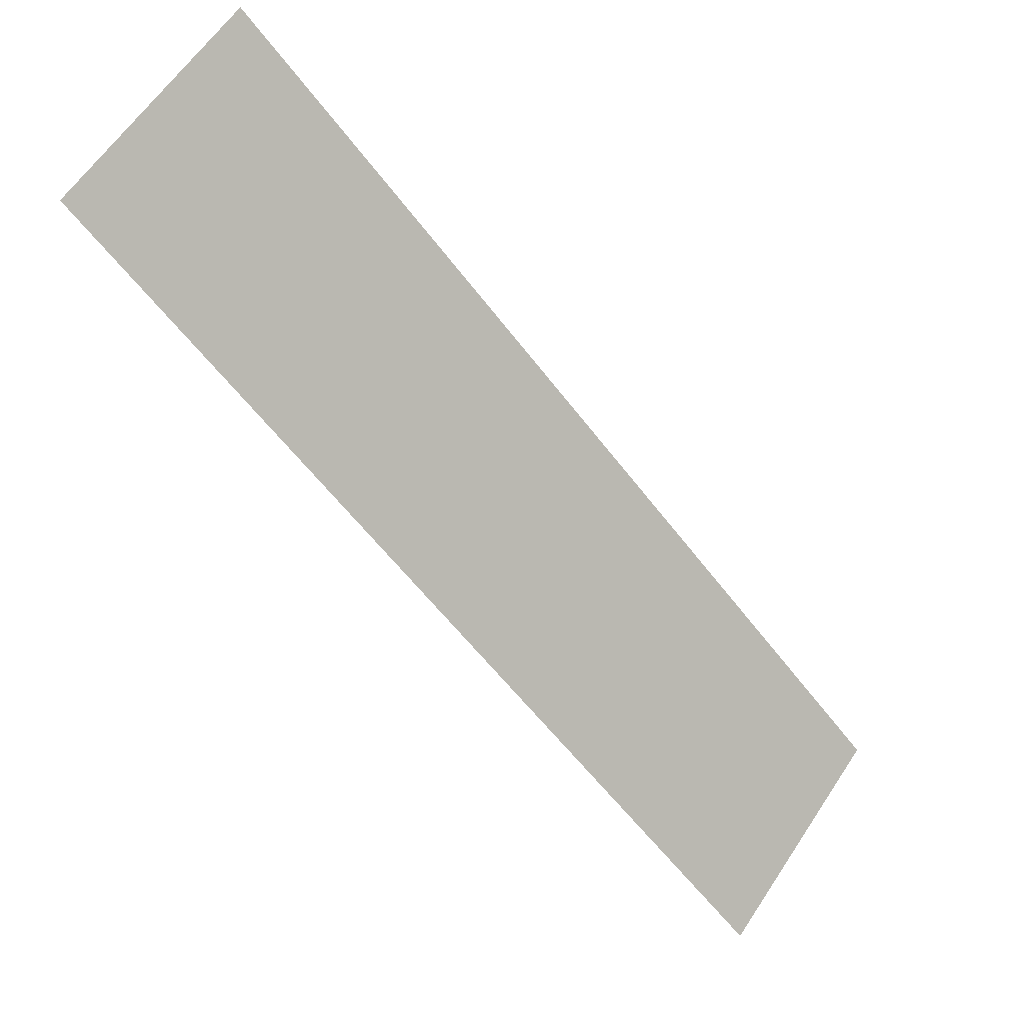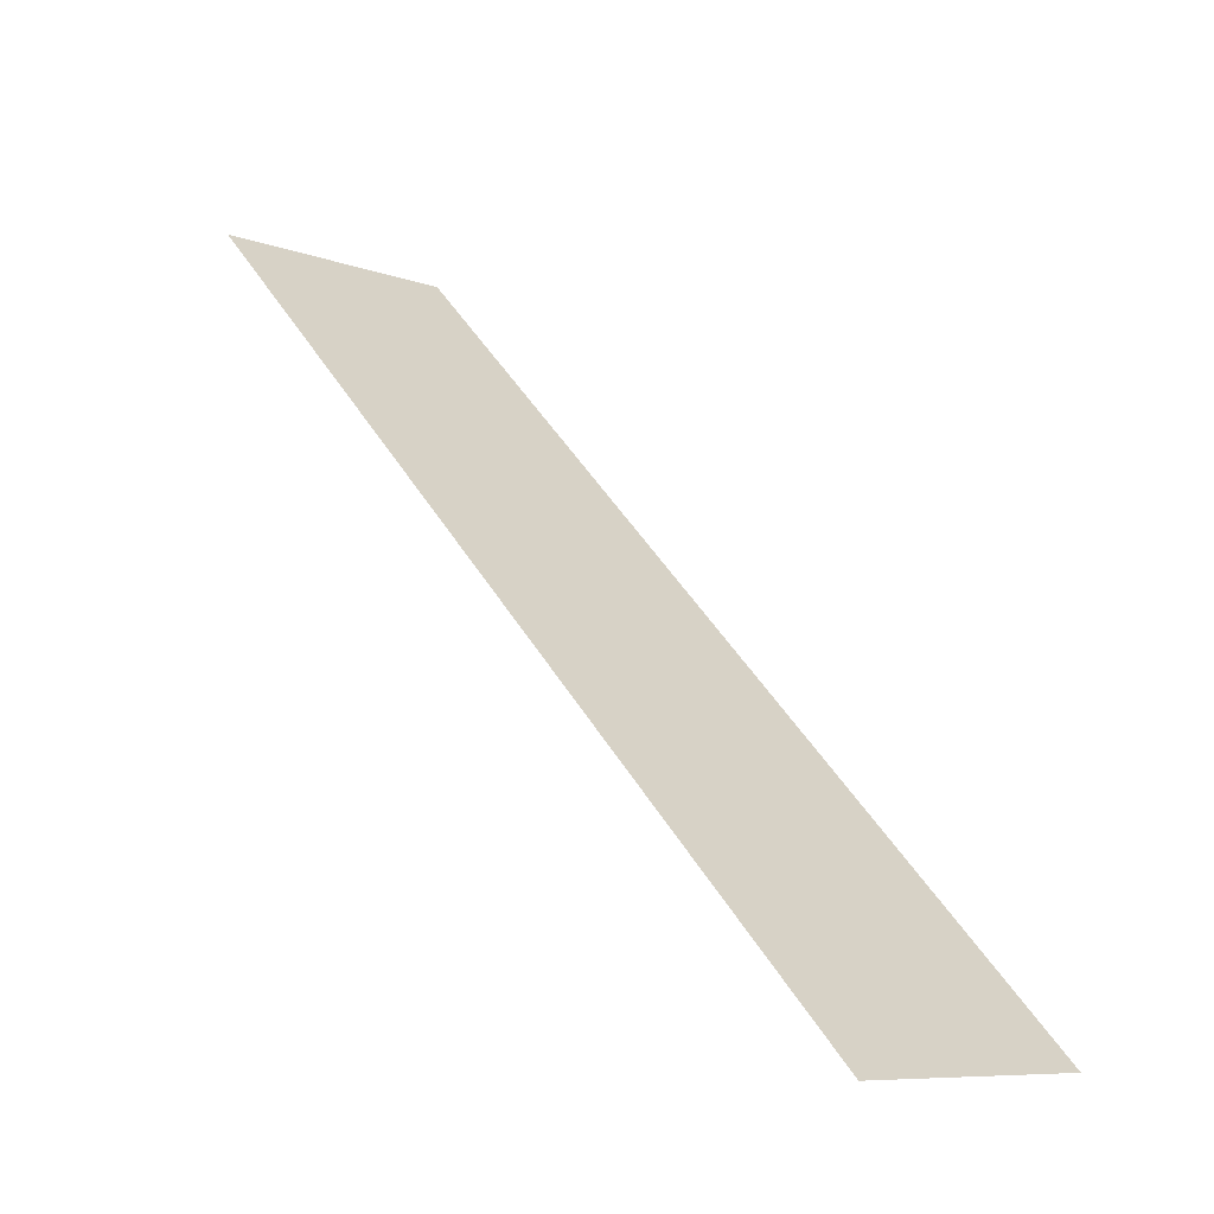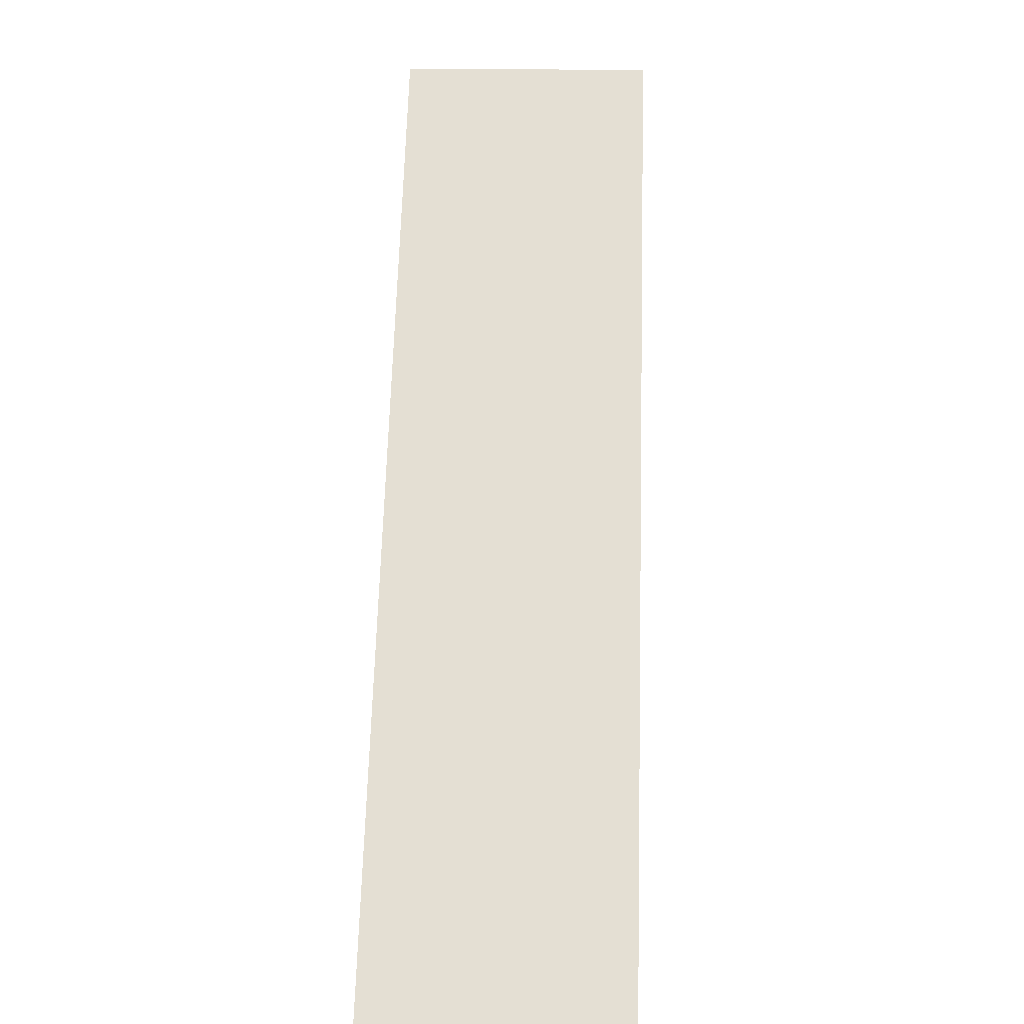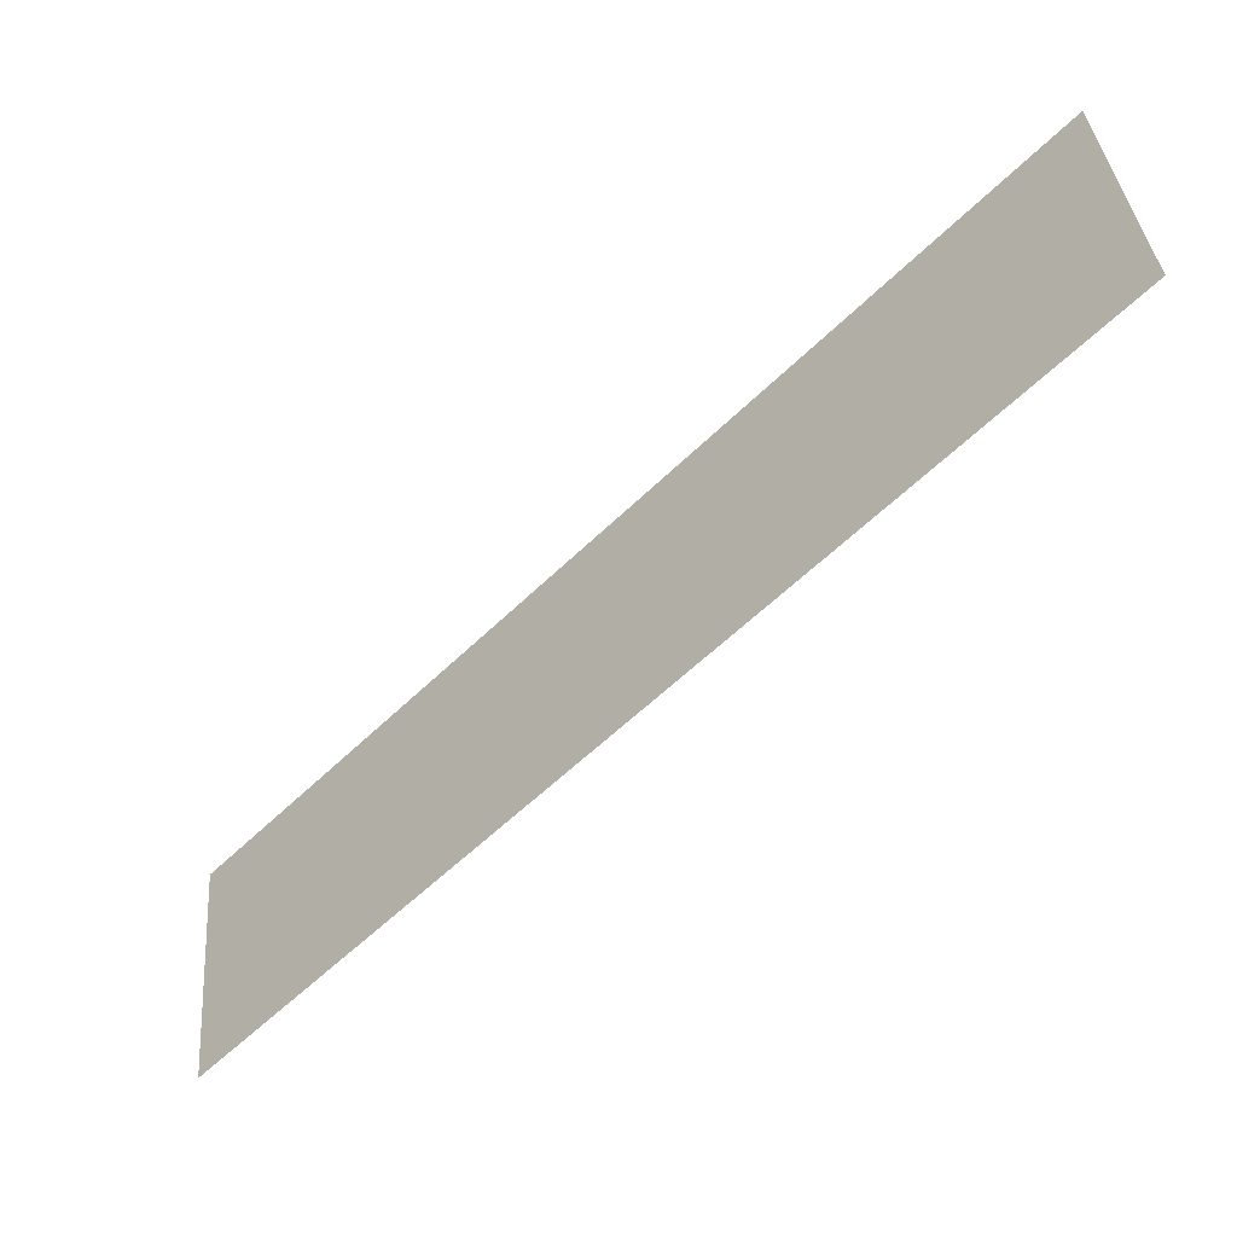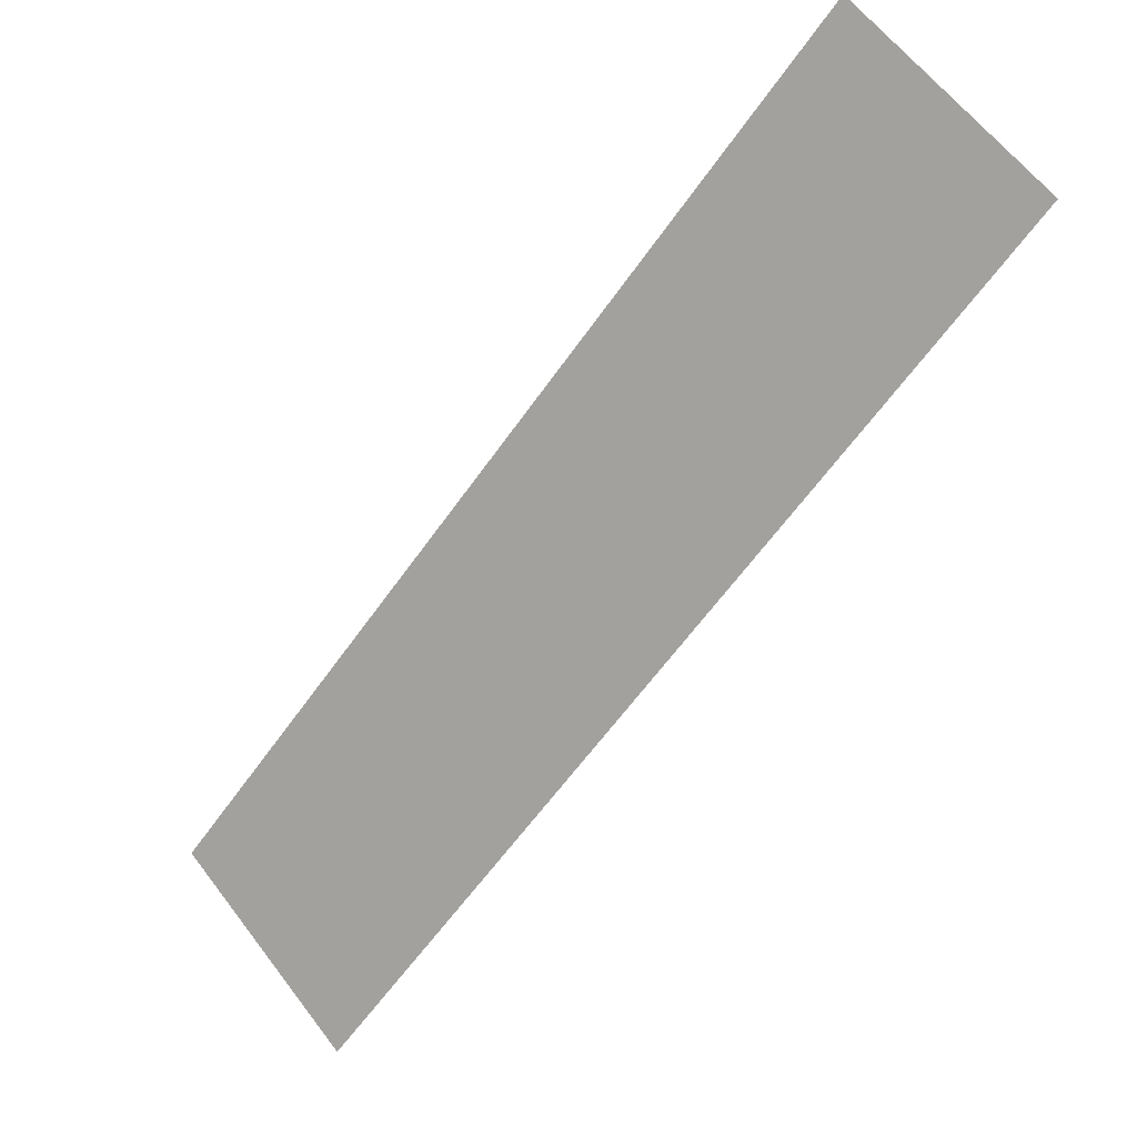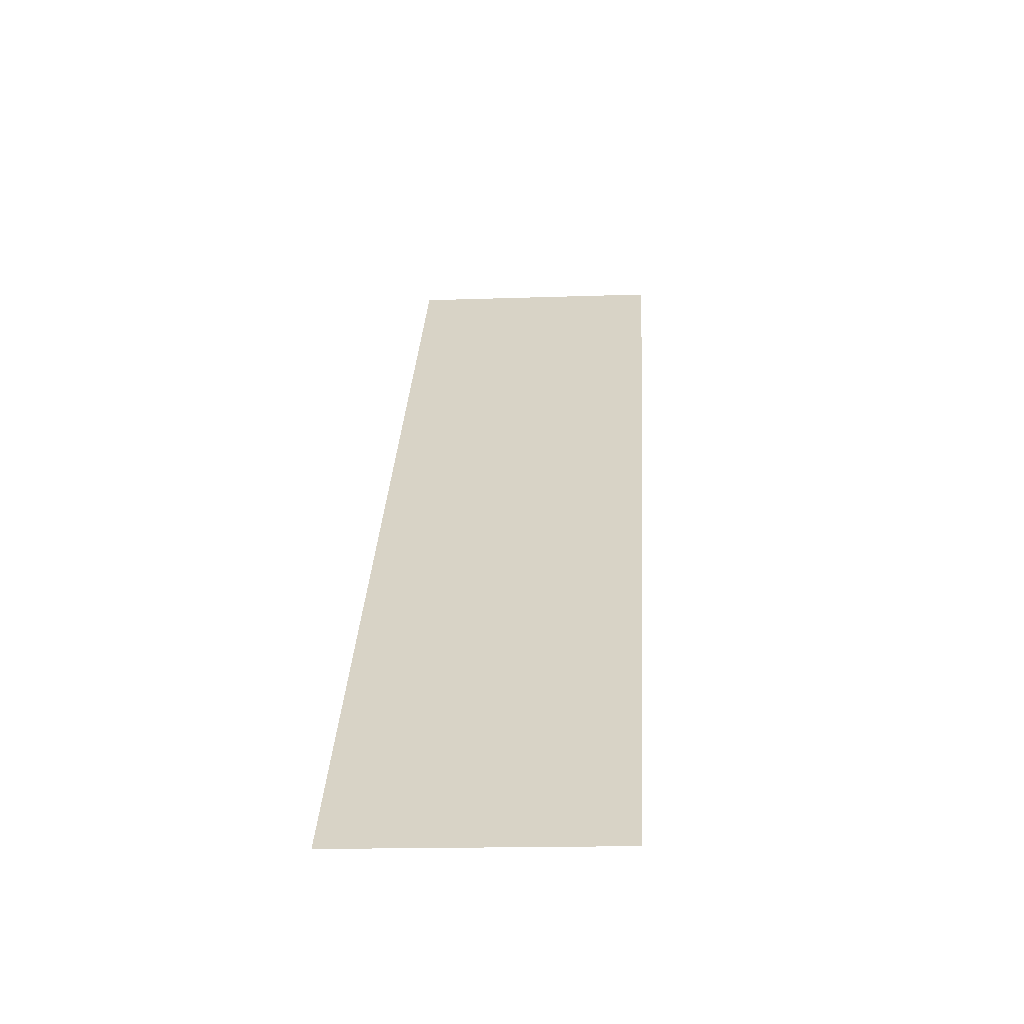
<metadata>
{"format":"obj","ext":"obj","renderer":"f3d","projection":"perspective","resolution":1024,"background":"white","views":[{"elev":62.2,"azim":-56.4,"up":"+Z"},{"elev":-8.7,"azim":135.8,"up":"+Y"},{"elev":20.4,"azim":-177.6,"up":"+Y"},{"elev":37.7,"azim":-94.9,"up":"+Y"},{"elev":62.8,"azim":52.6,"up":"+Z"},{"elev":-15.8,"azim":4.2,"up":"+Z"}]}
</metadata>
<code>
g Tawern_stairs_collider
v -13.19 -8.315 0
v -13.19 -0.4161 7.829
v -10.53 -0.4161 7.829
v -10.53 -8.316 0
g Tawern_stairs_collider_0
f 3 2 1
f 4 3 1

</code>
